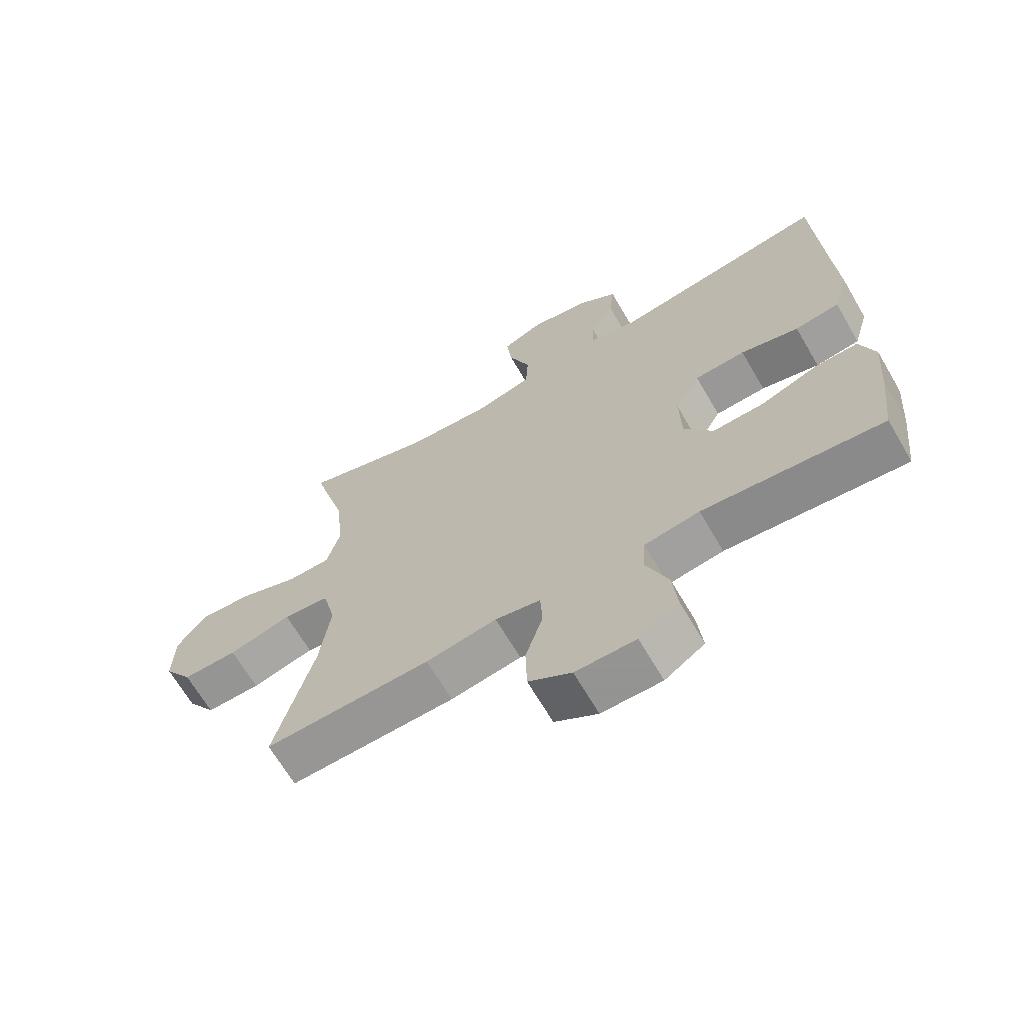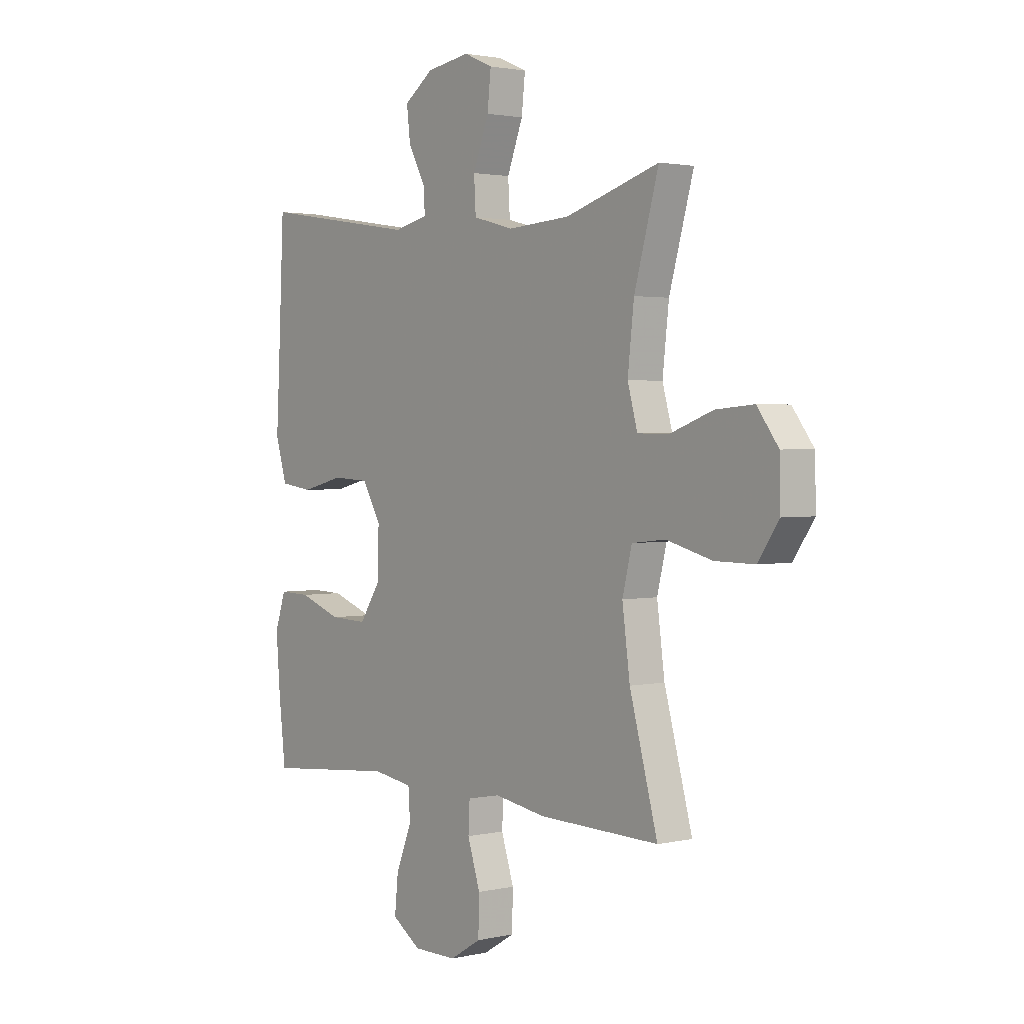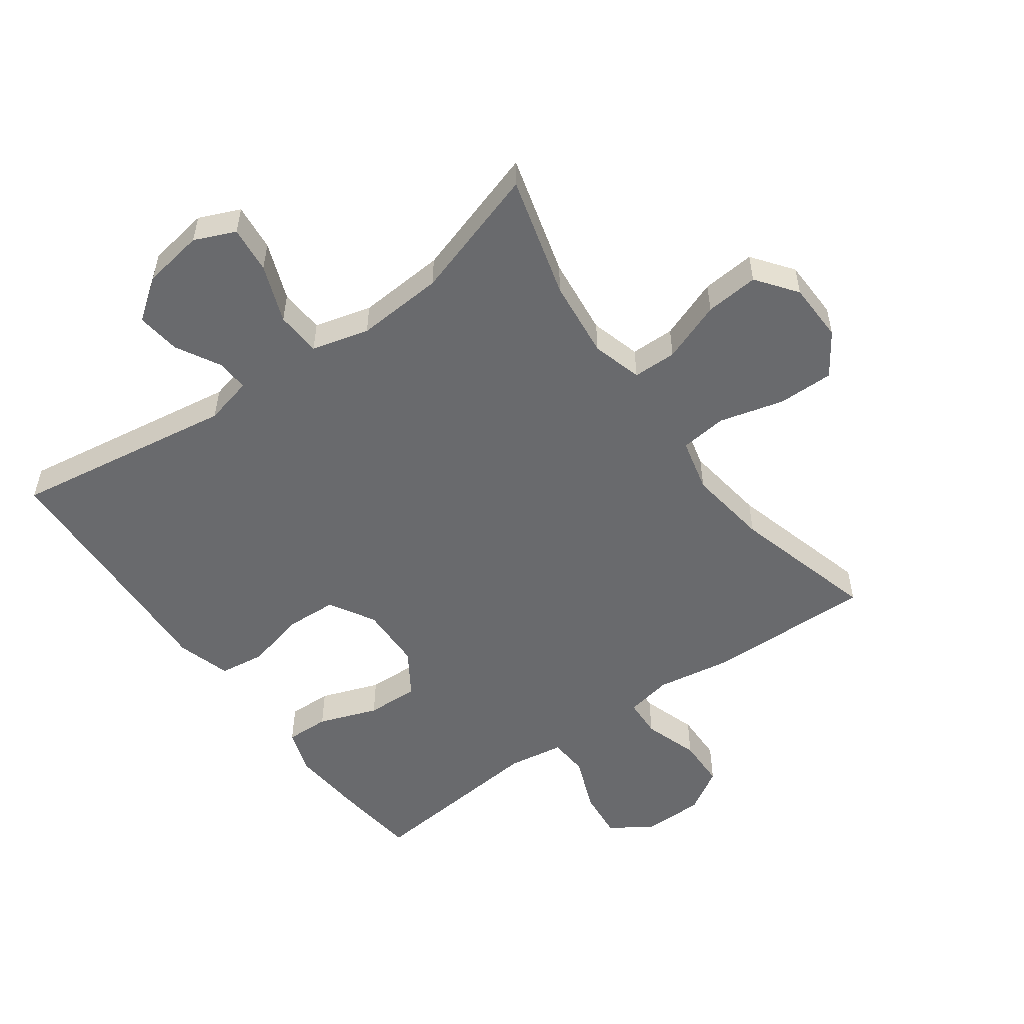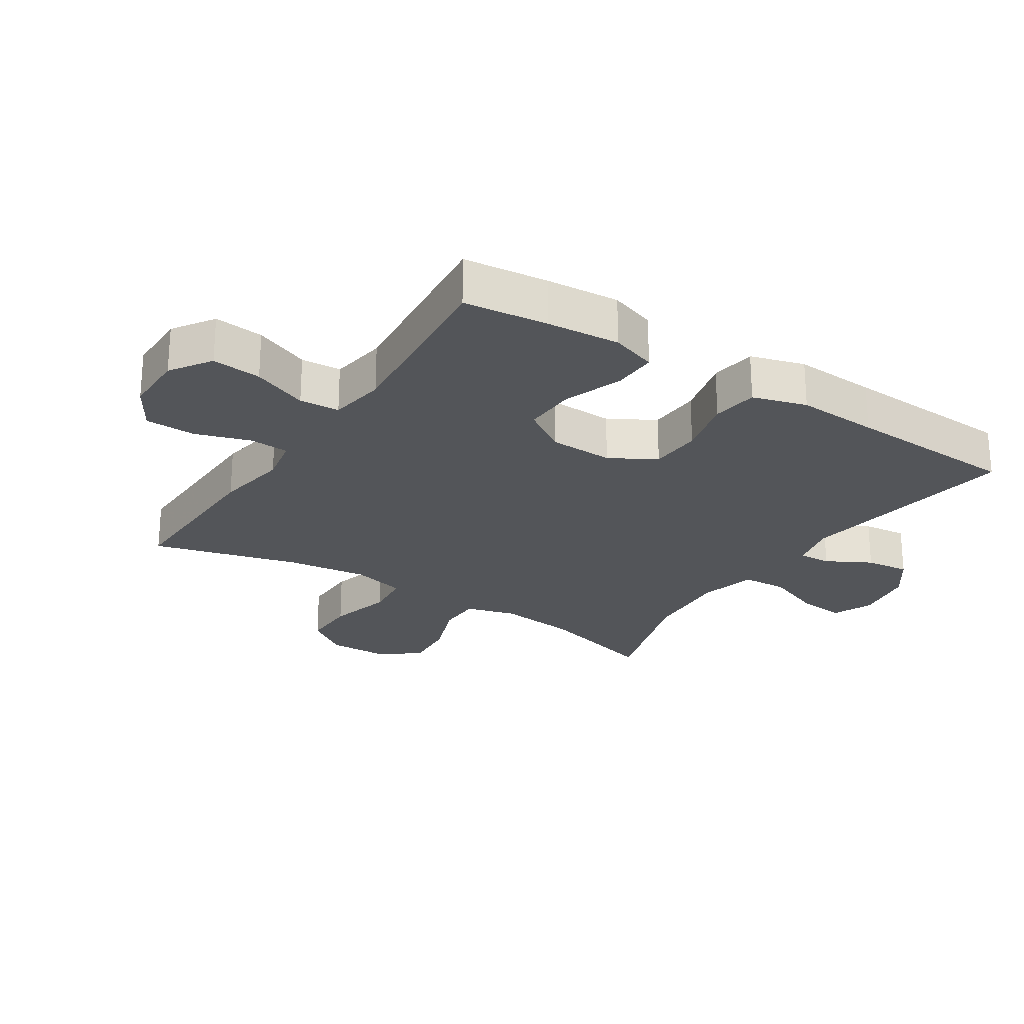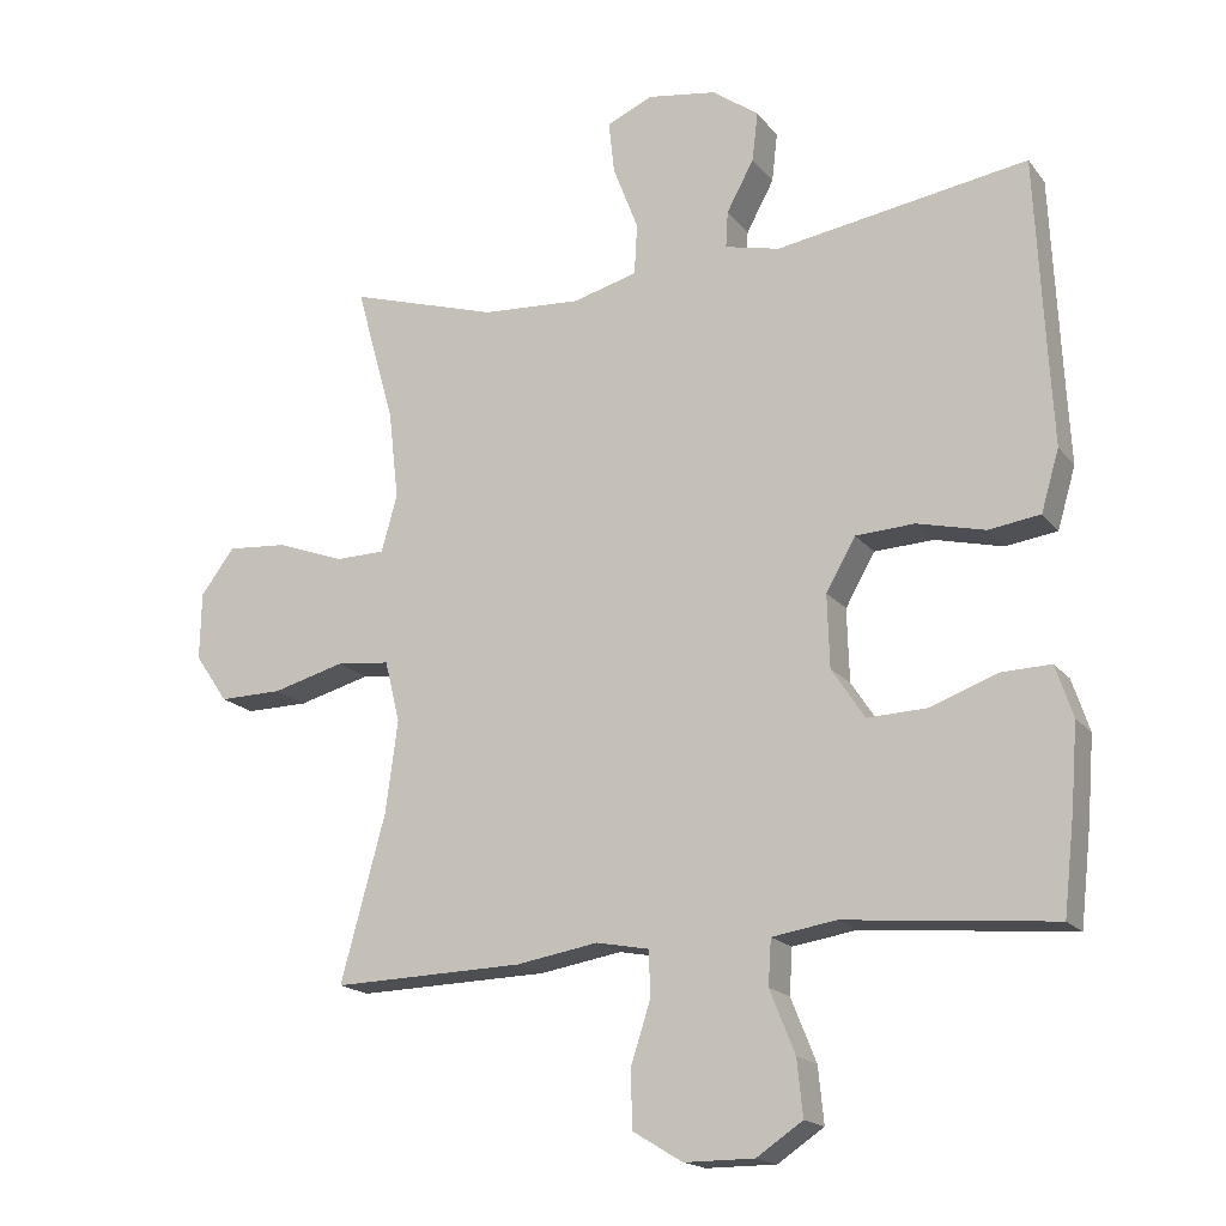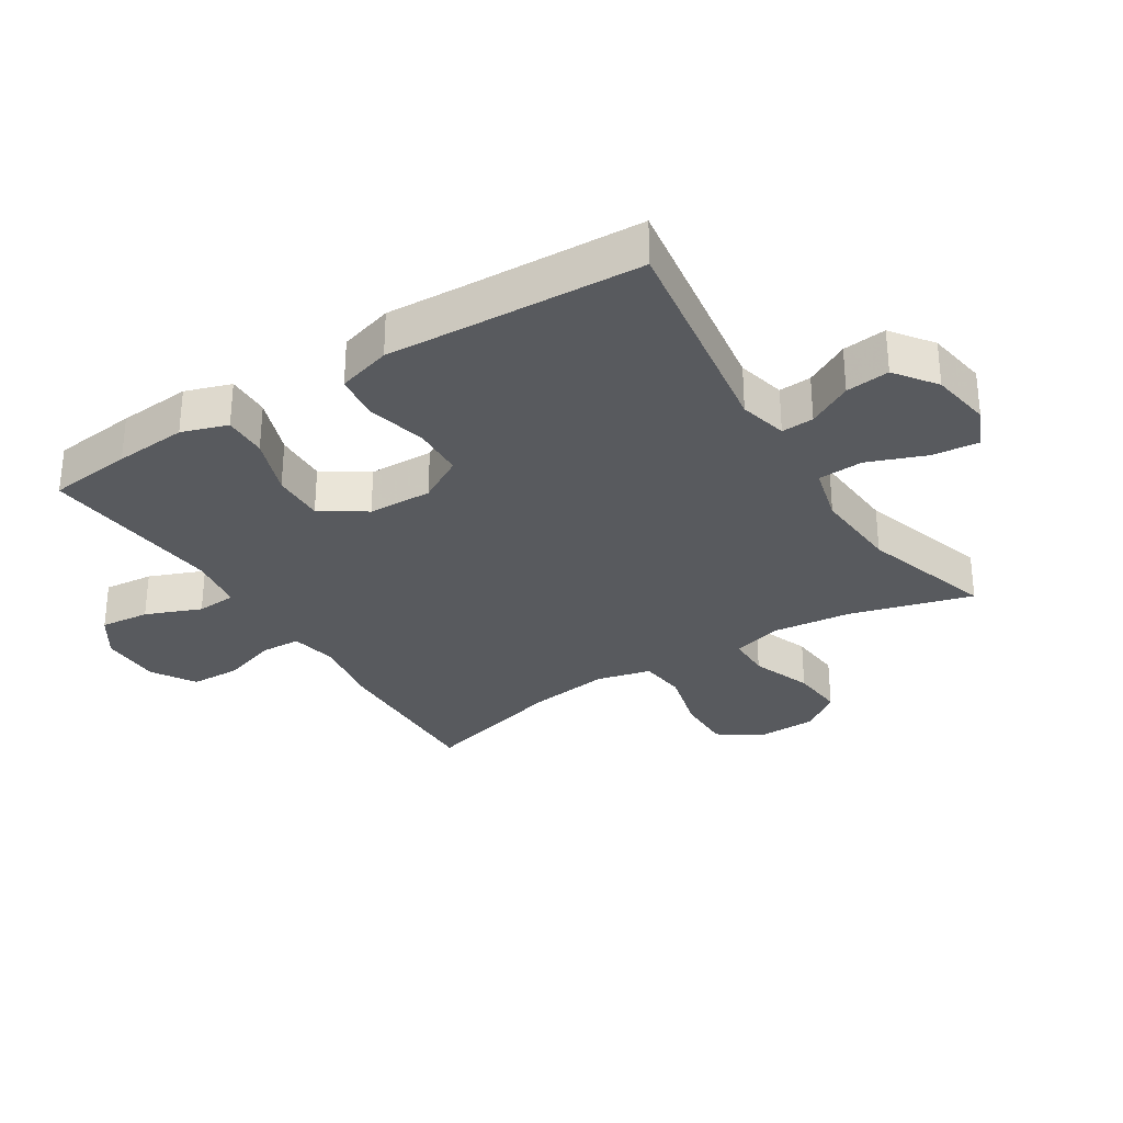
<metadata>
{"format":"obj","ext":"obj","renderer":"f3d","projection":"perspective","resolution":1024,"background":"white","views":[{"elev":-66.9,"azim":-149.7,"up":"+Z"},{"elev":2.0,"azim":51.3,"up":"+Z"},{"elev":-53.1,"azim":36.0,"up":"+Y"},{"elev":-24.5,"azim":-122.9,"up":"+Y"},{"elev":-17.6,"azim":-154.4,"up":"+Z"},{"elev":-30.7,"azim":-57.6,"up":"+Y"}]}
</metadata>
<code>
v 0.5 0.07 0.5
v 0.446 0.07 0.308
v 0.432 0.07 0.184
v 0.454 0.07 0.105
v 0.523 0.07 0.104
v 0.618 0.07 0.139
v 0.702 0.07 0.146
v 0.749 0.07 0.083
v 0.751 0.07 -0.011
v 0.705 0.07 -0.078
v 0.617 0.07 -0.077
v 0.516 0.07 -0.05
v 0.442 0.07 -0.058
v 0.421 0.07 -0.143
v 0.438 0.07 -0.271
v 0.5 0.07 -0.5
v 0.234 0.07 -0.493
v 0.12 0.07 -0.474
v 0.047 0.07 -0.488
v 0.044 0.07 -0.55
v 0.072 0.07 -0.637
v 0.07 0.07 -0.716
v 0.001 0.07 -0.758
v -0.096 0.07 -0.758
v -0.16 0.07 -0.715
v -0.152 0.07 -0.637
v -0.117 0.07 -0.55
v -0.121 0.07 -0.487
v -0.21 0.07 -0.473
v -0.5 0.07 -0.5
v -0.515 0.07 -0.367
v -0.524 0.07 -0.253
v -0.5 0.07 -0.181
v -0.431 0.07 -0.183
v -0.338 0.07 -0.217
v -0.255 0.07 -0.22
v -0.209 0.07 -0.15
v -0.206 0.07 -0.049
v -0.247 0.07 0.023
v -0.329 0.07 0.027
v -0.423 0.07 0.004
v -0.495 0.07 0.014
v -0.52 0.07 0.099
v -0.513 0.07 0.228
v -0.5 0.07 0.5
v -0.149 0.07 0.445
v -0.073 0.07 0.463
v -0.076 0.07 0.514
v -0.114 0.07 0.584
v -0.122 0.07 0.653
v -0.057 0.07 0.7
v 0.039 0.07 0.715
v 0.103 0.07 0.687
v 0.095 0.07 0.613
v 0.06 0.07 0.522
v 0.064 0.07 0.451
v 0.154 0.07 0.427
v 0.292 0.07 0.436
v 0.5 0 0.5
v 0.446 0 0.308
v 0.432 0 0.184
v 0.454 0 0.105
v 0.523 0 0.104
v 0.618 0 0.139
v 0.702 0 0.146
v 0.749 0 0.083
v 0.751 0 -0.011
v 0.705 0 -0.078
v 0.617 0 -0.077
v 0.516 0 -0.05
v 0.442 0 -0.058
v 0.421 0 -0.143
v 0.438 0 -0.271
v 0.5 0 -0.5
v 0.234 0 -0.493
v 0.12 0 -0.474
v 0.047 0 -0.488
v 0.044 0 -0.55
v 0.072 0 -0.637
v 0.07 0 -0.716
v 0.001 0 -0.758
v -0.096 0 -0.758
v -0.16 0 -0.715
v -0.152 0 -0.637
v -0.117 0 -0.55
v -0.121 0 -0.487
v -0.21 0 -0.473
v -0.5 0 -0.5
v -0.515 0 -0.367
v -0.524 0 -0.253
v -0.5 0 -0.181
v -0.431 0 -0.183
v -0.338 0 -0.217
v -0.255 0 -0.22
v -0.209 0 -0.15
v -0.206 0 -0.049
v -0.247 0 0.023
v -0.329 0 0.027
v -0.423 0 0.004
v -0.495 0 0.014
v -0.52 0 0.099
v -0.513 0 0.228
v -0.5 0 0.5
v -0.149 0 0.445
v -0.073 0 0.463
v -0.076 0 0.514
v -0.114 0 0.584
v -0.122 0 0.653
v -0.057 0 0.7
v 0.039 0 0.715
v 0.103 0 0.687
v 0.095 0 0.613
v 0.06 0 0.522
v 0.064 0 0.451
v 0.154 0 0.427
v 0.292 0 0.436
f 52 53 54 55
f 52 55 56
f 51 52 56
f 48 49 50 51
f 47 48 51 56
f 46 47 56 57
f 44 45 46
f 43 44 46 57
f 40 41 42 43
f 39 40 43 57
f 32 33 34 35
f 32 35 36
f 29 30 31 32
f 28 29 32 36
f 24 25 26 27
f 24 27 28
f 23 24 28
f 20 21 22 23
f 19 20 23 28
f 18 19 28 36
f 15 16 17 18
f 14 15 18 36
f 9 10 11 12
f 9 12 13
f 8 9 13
f 5 6 7 8
f 4 5 8 13
f 3 4 13 14
f 58 1 2
f 58 2 3
f 38 39 57 58
f 37 38 58 3
f 3 14 36 37
f 113 112 111 110
f 114 113 110
f 114 110 109
f 109 108 107 106
f 114 109 106 105
f 115 114 105 104
f 104 103 102
f 115 104 102 101
f 101 100 99 98
f 115 101 98 97
f 93 92 91 90
f 94 93 90
f 90 89 88 87
f 94 90 87 86
f 85 84 83 82
f 86 85 82
f 86 82 81
f 81 80 79 78
f 86 81 78 77
f 94 86 77 76
f 76 75 74 73
f 94 76 73 72
f 70 69 68 67
f 71 70 67
f 71 67 66
f 66 65 64 63
f 71 66 63 62
f 72 71 62 61
f 60 59 116
f 61 60 116
f 116 115 97 96
f 61 116 96 95
f 95 94 72 61
f 1 59 60 2
f 2 60 61 3
f 3 61 62 4
f 4 62 63 5
f 5 63 64 6
f 6 64 65 7
f 7 65 66 8
f 8 66 67 9
f 9 67 68 10
f 10 68 69 11
f 11 69 70 12
f 12 70 71 13
f 13 71 72 14
f 14 72 73 15
f 15 73 74 16
f 16 74 75 17
f 17 75 76 18
f 18 76 77 19
f 19 77 78 20
f 20 78 79 21
f 21 79 80 22
f 22 80 81 23
f 23 81 82 24
f 24 82 83 25
f 25 83 84 26
f 26 84 85 27
f 27 85 86 28
f 28 86 87 29
f 29 87 88 30
f 30 88 89 31
f 31 89 90 32
f 32 90 91 33
f 33 91 92 34
f 34 92 93 35
f 35 93 94 36
f 36 94 95 37
f 37 95 96 38
f 38 96 97 39
f 39 97 98 40
f 40 98 99 41
f 41 99 100 42
f 42 100 101 43
f 43 101 102 44
f 44 102 103 45
f 45 103 104 46
f 46 104 105 47
f 47 105 106 48
f 48 106 107 49
f 49 107 108 50
f 50 108 109 51
f 51 109 110 52
f 52 110 111 53
f 53 111 112 54
f 54 112 113 55
f 55 113 114 56
f 56 114 115 57
f 57 115 116 58
f 58 116 59 1

</code>
